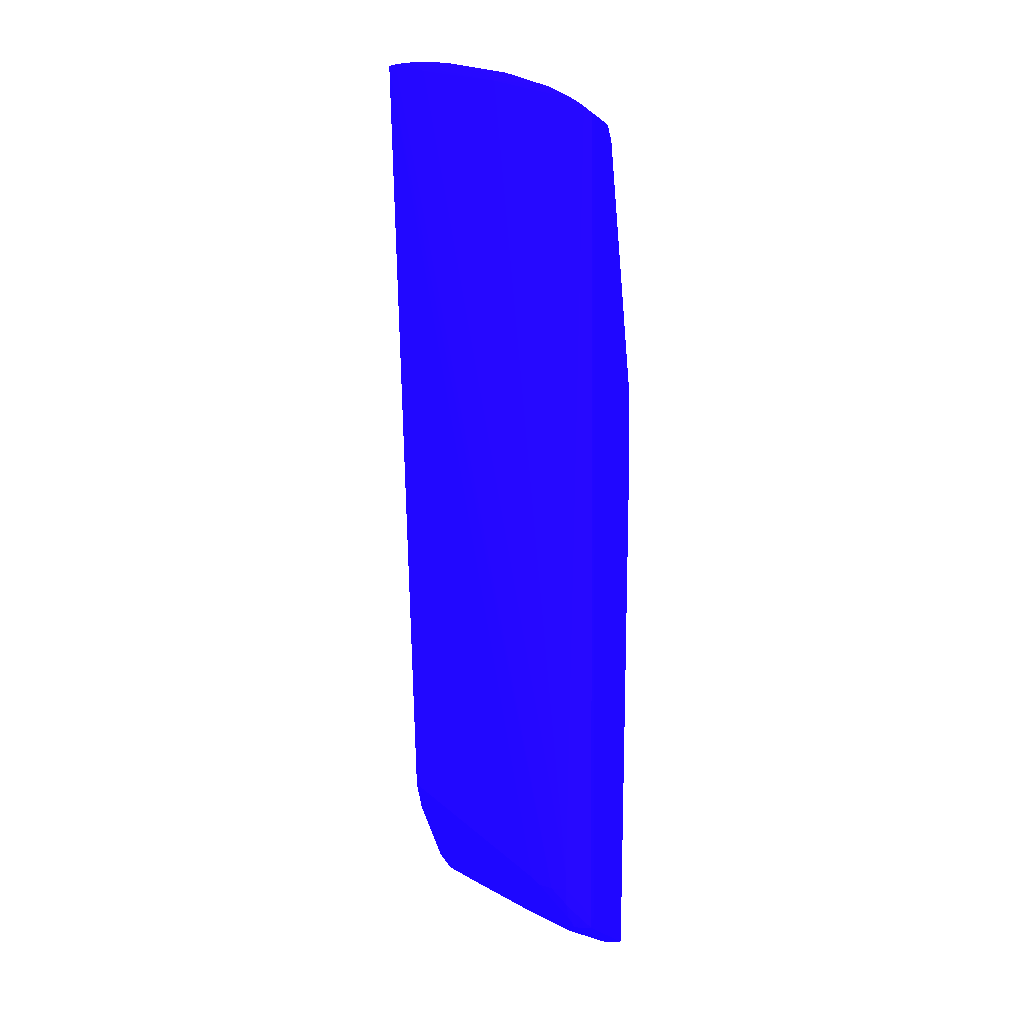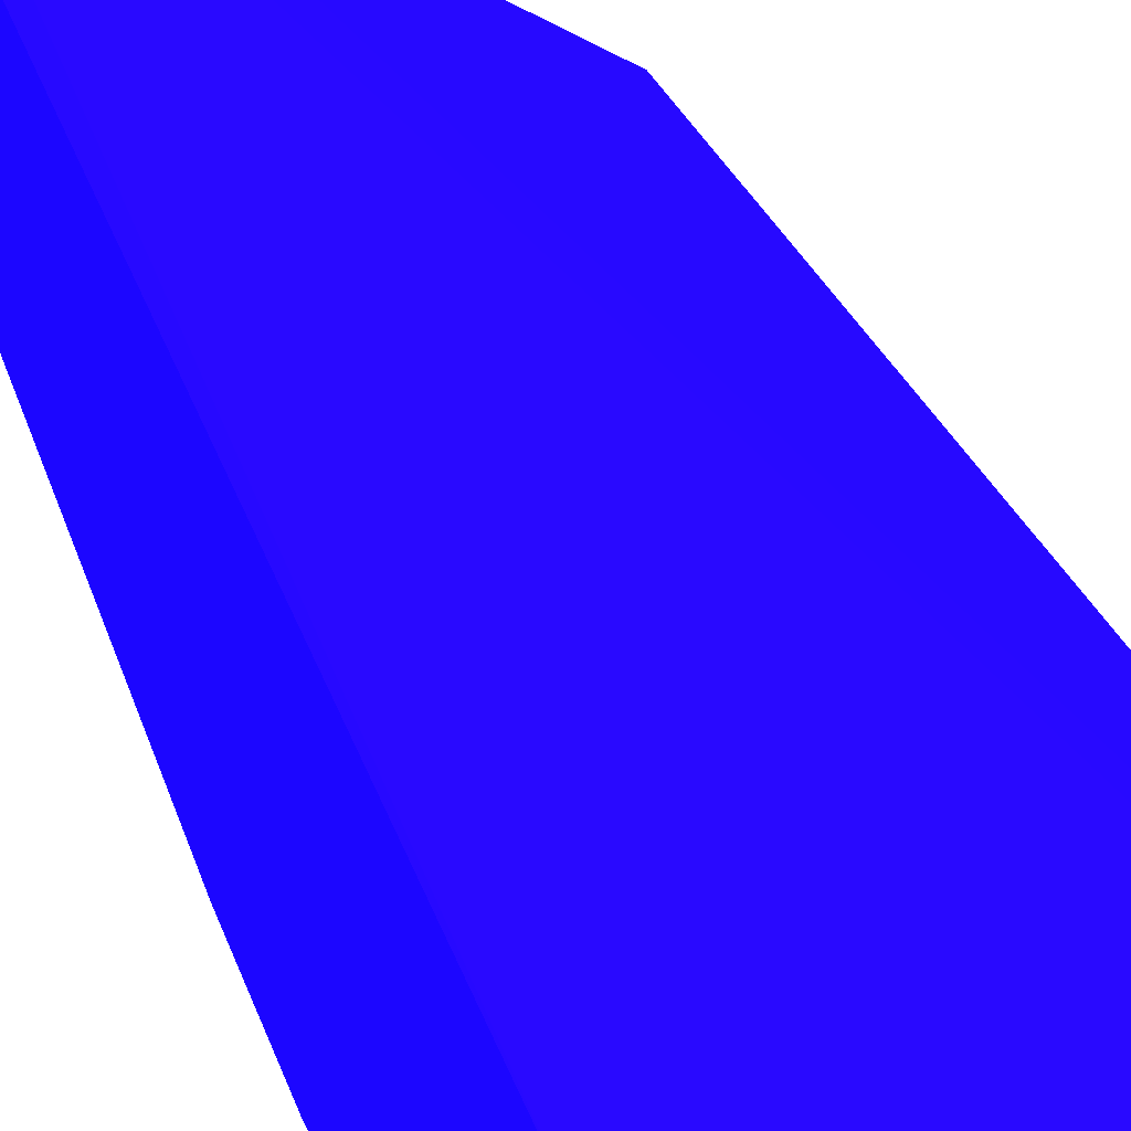
<metadata>
{"format":"obj","ext":"obj","renderer":"f3d","projection":"perspective","resolution":1024,"background":"white","views":[{"elev":1.5,"azim":-162.6,"up":"+Z"},{"elev":30.2,"azim":-15.4,"up":"+Y"}]}
</metadata>
<code>
v 0.0009735 -0.02036 0.1141 0.08627 0.01961 0.8314
v 0.0009681 -0.01247 0.1167 0.08627 0.01961 0.8314
v 0.0009681 -0.01247 0.117 0.08627 0.01961 0.8314
v 0.0009601 -0.01442 0.117 0.08627 0.01961 0.8314
v 0.0009466 -0.01636 0.117 0.08627 0.01961 0.8314
v 0.0009385 -0.02007 0.1158 0.08627 0.01961 0.8314
v 0.0009547 -0.02135 0.114 0.08627 0.01961 0.8314
v 0.0009708 -0.0311 0.09261 0.08627 0.01961 0.8314
v 0.0009708 -0.03113 0.08483 0.08627 0.01961 0.8314
v 0.0009708 -0.03112 0.04984 0.08627 0.01961 0.8314
v 0.0009708 -0.0311 0.044 0.08627 0.01961 0.8314
v 0.0009708 -0.0308 0.044 0.08627 0.01961 0.8314
v 0.0009385 -0.01137 0.1168 0.08627 0.01961 0.8314
v 0.0009493 -0.02113 0.02456 0.08627 0.01961 0.8314
v 0.0009385 -0.01137 0.117 0.08627 0.01961 0.8314
v -9.547e-05 -0.01247 0.1174 0.08627 0.01961 0.8314
v -9.547e-05 -0.01636 0.1173 0.08627 0.01961 0.8314
v 0.0009116 -0.01831 0.117 0.08627 0.01961 0.8314
v 0.000882 -0.0193 0.1169 0.08627 0.01961 0.8314
v 0.000917 -0.02128 0.1151 0.08627 0.01961 0.8314
v 0.0009385 -0.03104 0.09398 0.08627 0.01961 0.8314
v -9.547e-05 -0.03163 0.09261 0.08627 0.01961 0.8314
v -9.547e-05 -0.03167 0.08483 0.08627 0.01961 0.8314
v -9.547e-05 -0.03169 0.05178 0.08627 0.01961 0.8314
v 0.0009681 -0.03114 0.05178 0.08627 0.01961 0.8314
v 0.0009412 -0.03108 0.00959 0.08627 0.01961 0.8314
v 0.0009412 -0.03076 0.00959 0.08627 0.01961 0.8314
v -9.547e-05 -0.01115 0.1165 0.08627 0.01961 0.8314
v 0.0009412 -0.02114 0.02261 0.08627 0.01961 0.8314
v 0.0009143 -0.02118 0.02122 0.08627 0.01961 0.8314
v -0.01853 -0.01142 0.01186 0.08627 0.01961 0.8314
v -0.02148 -0.01024 0.01095 0.08627 0.01961 0.8314
v -9.547e-05 -0.01115 0.1171 0.08627 0.01961 0.8314
v -0.00204 -0.01247 0.1175 0.08627 0.01961 0.8314
v -0.00204 -0.01636 0.1174 0.08627 0.01961 0.8314
v -0.00204 -0.01831 0.1173 0.08627 0.01961 0.8314
v -9.547e-05 -0.01831 0.1172 0.08627 0.01961 0.8314
v -9.547e-05 -0.01952 0.117 0.08627 0.01961 0.8314
v -9.547e-05 -0.02049 0.1163 0.08627 0.01961 0.8314
v -9.547e-05 -0.02146 0.1153 0.08627 0.01961 0.8314
v -0.0006394 -0.03106 0.0956 0.08627 0.01961 0.8314
v -3.354e-05 -0.03129 0.0946 0.08627 0.01961 0.8314
v -0.00204 -0.03202 0.09261 0.08627 0.01961 0.8314
v -0.00204 -0.03208 0.08093 0.08627 0.01961 0.8314
v -0.00204 -0.03214 0.009003 0.08627 0.01961 0.8314
v 3.378e-05 -0.0315 0.008969 0.08627 0.01961 0.8314
v -0.000529 -0.0313 0.007783 0.08627 0.01961 0.8314
v -0.000529 -0.03073 0.007783 0.08627 0.01961 0.8314
v 0.0009116 -0.0231 0.01768 0.08627 0.01961 0.8314
v -0.003984 -0.01085 0.1159 0.08627 0.01961 0.8314
v -0.02343 -0.01005 0.01095 0.08627 0.01961 0.8314
v -0.01963 -0.01103 0.0111 0.08627 0.01961 0.8314
v -0.02157 -0.01093 0.009095 0.08627 0.01961 0.8314
v -0.02343 -0.01024 0.009003 0.08627 0.01961 0.8314
v -0.00204 -0.01105 0.1172 0.08627 0.01961 0.8314
v -0.003984 -0.01114 0.1171 0.08627 0.01961 0.8314
v -0.005928 -0.01134 0.117 0.08627 0.01961 0.8314
v -0.003984 -0.01247 0.1173 0.08627 0.01961 0.8314
v -0.005928 -0.01636 0.1171 0.08627 0.01961 0.8314
v -0.003984 -0.01636 0.1173 0.08627 0.01961 0.8314
v -0.003984 -0.01951 0.117 0.08627 0.01961 0.8314
v -0.00204 -0.01966 0.1171 0.08627 0.01961 0.8314
v -0.005928 -0.01831 0.1171 0.08627 0.01961 0.8314
v -0.006905 -0.01928 0.1169 0.08627 0.01961 0.8314
v -0.00204 -0.02063 0.1165 0.08627 0.01961 0.8314
v -0.00204 -0.02161 0.1155 0.08627 0.01961 0.8314
v -0.00204 -0.03164 0.09455 0.08627 0.01961 0.8314
v -0.005928 -0.03202 0.09261 0.08627 0.01961 0.8314
v -0.003984 -0.0321 0.08093 0.08627 0.01961 0.8314
v -0.003984 -0.03215 0.009003 0.08627 0.01961 0.8314
v -0.01759 -0.03212 0.003166 0.08627 0.01961 0.8314
v -0.01565 -0.03207 0.003166 0.08627 0.01961 0.8314
v -0.009819 -0.03194 0.005112 0.08627 0.01961 0.8314
v -0.00204 -0.0315 0.007484 0.08627 0.01961 0.8314
v -0.005928 -0.03145 0.005665 0.08627 0.01961 0.8314
v -0.004525 -0.03124 0.005906 0.08627 0.01961 0.8314
v -0.004525 -0.03077 0.005906 0.08627 0.01961 0.8314
v -0.02423 -0.01127 0.005929 0.08627 0.01961 0.8314
v -0.02229 -0.01127 0.007863 0.08627 0.01961 0.8314
v -0.02034 -0.01127 0.009809 0.08627 0.01961 0.8314
v -0.0137 -0.01058 0.114 0.08627 0.01961 0.8314
v -0.005928 -0.01083 0.1159 0.08627 0.01961 0.8314
v -0.02343 -0.01005 0.01289 0.08627 0.01961 0.8314
v -0.02537 -0.01076 0.007058 0.08627 0.01961 0.8314
v -0.02537 -0.01057 0.009003 0.08627 0.01961 0.8314
v -0.02352 -0.01093 0.00715 0.08627 0.01961 0.8314
v -0.01176 -0.01089 0.1155 0.08627 0.01961 0.8314
v -0.006916 -0.0115 0.1169 0.08627 0.01961 0.8314
v -0.0137 -0.01104 0.1153 0.08627 0.01961 0.8314
v -0.005928 -0.01442 0.1171 0.08627 0.01961 0.8314
v -0.005928 -0.01247 0.1171 0.08627 0.01961 0.8314
v -0.007212 -0.01636 0.117 0.08627 0.01961 0.8314
v -0.007086 -0.01831 0.1169 0.08627 0.01961 0.8314
v -0.005928 -0.01936 0.1169 0.08627 0.01961 0.8314
v -0.003984 -0.02049 0.1164 0.08627 0.01961 0.8314
v -0.005928 -0.02033 0.1164 0.08627 0.01961 0.8314
v -0.0137 -0.01831 0.1155 0.08627 0.01961 0.8314
v -0.01484 -0.01941 0.115 0.08627 0.01961 0.8314
v -0.0137 -0.01972 0.1152 0.08627 0.01961 0.8314
v -0.01166 -0.02034 0.1153 0.08627 0.01961 0.8314
v -0.01094 -0.02125 0.115 0.08627 0.01961 0.8314
v -0.005928 -0.02158 0.1154 0.08627 0.01961 0.8314
v -0.003984 -0.0216 0.1155 0.08627 0.01961 0.8314
v -0.005928 -0.03148 0.0943 0.08627 0.01961 0.8314
v -0.007875 -0.03198 0.09261 0.08627 0.01961 0.8314
v -0.01176 -0.03201 0.09066 0.08627 0.01961 0.8314
v -0.009819 -0.03202 0.09066 0.08627 0.01961 0.8314
v -0.009819 -0.03209 0.07899 0.08627 0.01961 0.8314
v -0.0137 -0.03211 0.06733 0.08627 0.01961 0.8314
v -0.007875 -0.03216 0.009003 0.08627 0.01961 0.8314
v -0.01954 -0.03193 0.001221 0.08627 0.01961 0.8314
v -0.02343 -0.03202 0.07704 0.08627 0.01961 0.8314
v -0.02343 -0.03202 0.05954 0.08627 0.01961 0.8314
v -0.0137 -0.03182 0.003166 0.08627 0.01961 0.8314
v -0.01565 -0.0315 0.001601 0.08627 0.01961 0.8314
v -0.009819 -0.03137 0.003823 0.08627 0.01961 0.8314
v -0.01808 -0.03126 5.794e-05 0.08627 0.01961 0.8314
v -0.008607 -0.03113 0.004041 0.08627 0.01961 0.8314
v -0.008607 -0.03084 0.004041 0.08627 0.01961 0.8314
v -0.01269 -0.03092 0.002176 0.08627 0.01961 0.8314
v -0.01808 -0.03076 5.794e-05 0.08627 0.01961 0.8314
v -0.02412 -0.02682 2.339e-05 0.08627 0.01961 0.8314
v -0.02537 -0.01123 0.005895 0.08627 0.01961 0.8314
v -0.02537 -0.01118 0.1096 0.08627 0.01961 0.8314
v -0.02306 -0.01109 0.1114 0.08627 0.01961 0.8314
v -0.01759 -0.01091 0.1136 0.08627 0.01961 0.8314
v -0.02537 -0.01057 0.01484 0.08627 0.01961 0.8314
v -0.02641 -0.01137 0.1092 0.08627 0.01961 0.8314
v -0.02641 -0.01137 0.005987 0.08627 0.01961 0.8314
v -0.02644 -0.0113 0.007058 0.08627 0.01961 0.8314
v -0.007104 -0.01442 0.117 0.08627 0.01961 0.8314
v -0.01499 -0.01128 0.1151 0.08627 0.01961 0.8314
v -0.0137 -0.01247 0.1156 0.08627 0.01961 0.8314
v -0.01954 -0.01118 0.1132 0.08627 0.01961 0.8314
v -0.0137 -0.01636 0.1156 0.08627 0.01961 0.8314
v -0.007875 -0.02149 0.1153 0.08627 0.01961 0.8314
v -0.009819 -0.02135 0.1151 0.08627 0.01961 0.8314
v -0.01503 -0.01831 0.1151 0.08627 0.01961 0.8314
v -0.0137 -0.02069 0.1146 0.08627 0.01961 0.8314
v -0.01968 -0.01827 0.1133 0.08627 0.01961 0.8314
v -0.02043 -0.0189 0.113 0.08627 0.01961 0.8314
v -0.01913 -0.0197 0.1132 0.08627 0.01961 0.8314
v -0.01818 -0.02099 0.1128 0.08627 0.01961 0.8314
v -0.01688 -0.02131 0.1131 0.08627 0.01961 0.8314
v -0.01223 -0.02104 0.1148 0.08627 0.01961 0.8314
v -0.01565 -0.02146 0.1133 0.08627 0.01961 0.8314
v -0.0137 -0.02165 0.1136 0.08627 0.01961 0.8314
v -0.01166 -0.02166 0.1141 0.08627 0.01961 0.8314
v -0.007875 -0.03144 0.09408 0.08627 0.01961 0.8314
v -0.009819 -0.03172 0.09261 0.08627 0.01961 0.8314
v -0.01388 -0.03158 0.09083 0.08627 0.01961 0.8314
v -0.01565 -0.03192 0.08872 0.08627 0.01961 0.8314
v -0.01759 -0.03197 0.08677 0.08627 0.01961 0.8314
v -0.0137 -0.03202 0.08872 0.08627 0.01961 0.8314
v -0.02148 -0.03202 0.08093 0.08627 0.01961 0.8314
v -0.0137 -0.0321 0.06927 0.08627 0.01961 0.8314
v -0.02122 -0.0314 0.001221 0.08627 0.01961 0.8314
v -0.02106 -0.0313 -8.023e-05 0.08627 0.01961 0.8314
v -0.01954 -0.03145 -0.0001493 0.08627 0.01961 0.8314
v -0.02343 -0.032 0.05761 0.08627 0.01961 0.8314
v -0.02537 -0.03163 0.06149 0.08627 0.01961 0.8314
v -0.02343 -0.03197 0.07899 0.08627 0.01961 0.8314
v -0.02537 -0.03163 0.07511 0.08627 0.01961 0.8314
v -0.01269 -0.03099 0.002176 0.08627 0.01961 0.8314
v -0.01954 -0.03047 -0.0001493 0.08627 0.01961 0.8314
v -0.02345 -0.02802 -0.0001032 0.08627 0.01961 0.8314
v -0.02537 -0.0268 2.339e-05 0.08627 0.01961 0.8314
v -0.02434 -0.01247 0.111 0.08627 0.01961 0.8314
v -0.02337 -0.01247 0.1116 0.08627 0.01961 0.8314
v -0.02055 -0.01146 0.113 0.08627 0.01961 0.8314
v -0.02644 -0.0113 0.01679 0.08627 0.01961 0.8314
v -0.02644 -0.01247 0.1093 0.08627 0.01961 0.8314
v -0.02537 -0.01247 0.1102 0.08627 0.01961 0.8314
v -0.02653 -0.01247 0.01679 0.08627 0.01961 0.8314
v -0.02644 -0.01247 0.005929 0.08627 0.01961 0.8314
v -0.02653 -0.01247 0.007058 0.08627 0.01961 0.8314
v -0.02639 -0.02695 0.0001731 0.08627 0.01961 0.8314
v -0.01514 -0.01247 0.1151 0.08627 0.01961 0.8314
v -0.01513 -0.01636 0.1151 0.08627 0.01961 0.8314
v -0.009819 -0.0219 0.114 0.08627 0.01961 0.8314
v -0.02056 -0.0176 0.113 0.08627 0.01961 0.8314
v -0.02132 -0.01827 0.1126 0.08627 0.01961 0.8314
v -0.02328 -0.01831 0.1115 0.08627 0.01961 0.8314
v -0.02295 -0.01978 0.1114 0.08627 0.01961 0.8314
v -0.02154 -0.02036 0.1117 0.08627 0.01961 0.8314
v -0.01968 -0.02031 0.1126 0.08627 0.01961 0.8314
v -0.02223 -0.02107 0.1109 0.08627 0.01961 0.8314
v -0.02093 -0.02137 0.1113 0.08627 0.01961 0.8314
v -0.01954 -0.02154 0.1116 0.08627 0.01961 0.8314
v -0.01755 -0.02166 0.1121 0.08627 0.01961 0.8314
v -0.01158 -0.03138 0.09263 0.08627 0.01961 0.8314
v -0.01335 -0.03129 0.092 0.08627 0.01961 0.8314
v -0.01565 -0.03138 0.09031 0.08627 0.01961 0.8314
v -0.01755 -0.03147 0.0887 0.08627 0.01961 0.8314
v -0.01955 -0.0315 0.08677 0.08627 0.01961 0.8314
v -0.01954 -0.03195 0.08483 0.08627 0.01961 0.8314
v -0.02219 -0.03072 0.001221 0.08627 0.01961 0.8314
v -0.02446 -0.02905 0.0001961 0.08627 0.01961 0.8314
v -0.02644 -0.0311 0.06149 0.08627 0.01961 0.8314
v -0.02343 -0.02944 -2.266e-05 0.08627 0.01961 0.8314
v -0.02493 -0.03143 0.07899 0.08627 0.01961 0.8314
v -0.02545 -0.03143 0.07697 0.08627 0.01961 0.8314
v -0.02148 -0.03189 0.08288 0.08627 0.01961 0.8314
v -0.02353 -0.03155 0.08101 0.08627 0.01961 0.8314
v -0.02641 -0.03104 0.07628 0.08627 0.01961 0.8314
v -0.02644 -0.0311 0.07511 0.08627 0.01961 0.8314
v -0.02521 -0.02788 3.49e-05 0.08627 0.01961 0.8314
v -0.02639 -0.02713 0.0001731 0.08627 0.01961 0.8314
v -0.02433 -0.01636 0.111 0.08627 0.01961 0.8314
v -0.02537 -0.01442 0.1102 0.08627 0.01961 0.8314
v -0.02155 -0.01442 0.1126 0.08627 0.01961 0.8314
v -0.02155 -0.01247 0.1126 0.08627 0.01961 0.8314
v -0.02336 -0.01636 0.1116 0.08627 0.01961 0.8314
v -0.02155 -0.01636 0.1126 0.08627 0.01961 0.8314
v -0.02058 -0.01247 0.1131 0.08627 0.01961 0.8314
v -0.01954 -0.01247 0.1135 0.08627 0.01961 0.8314
v -0.02644 -0.01636 0.1093 0.08627 0.01961 0.8314
v -0.02653 -0.02219 0.01872 0.08627 0.01961 0.8314
v -0.02653 -0.01442 0.007058 0.08627 0.01961 0.8314
v -0.01954 -0.01442 0.1135 0.08627 0.01961 0.8314
v -0.01954 -0.01636 0.1135 0.08627 0.01961 0.8314
v -0.02058 -0.01636 0.1131 0.08627 0.01961 0.8314
v -0.02425 -0.01831 0.1109 0.08627 0.01961 0.8314
v -0.0264 -0.01947 0.1092 0.08627 0.01961 0.8314
v -0.02534 -0.02017 0.1096 0.08627 0.01961 0.8314
v -0.02468 -0.02135 0.1093 0.08627 0.01961 0.8314
v -0.02343 -0.02153 0.1096 0.08627 0.01961 0.8314
v -0.02154 -0.02172 0.1102 0.08627 0.01961 0.8314
v -0.02534 -0.02158 0.1081 0.08627 0.01961 0.8314
v -0.02145 -0.03143 0.08474 0.08627 0.01961 0.8314
v -0.02641 -0.03104 0.06017 0.08627 0.01961 0.8314
v -0.0264 -0.02713 0.001221 0.08627 0.01961 0.8314
v -0.02464 -0.03123 0.08042 0.08627 0.01961 0.8314
v -0.02293 -0.03135 0.08288 0.08627 0.01961 0.8314
v -0.02641 -0.02132 0.1074 0.08627 0.01961 0.8314
v -0.02643 -0.02137 0.1062 0.08627 0.01961 0.8314
v -0.02644 -0.01831 0.1093 0.08627 0.01961 0.8314
v -0.02653 -0.02219 0.01679 0.08627 0.01961 0.8314
v -0.02653 -0.01636 0.009003 0.08627 0.01961 0.8314
v -0.02537 -0.01636 0.1101 0.08627 0.01961 0.8314
v -0.02537 -0.01831 0.1101 0.08627 0.01961 0.8314
v -0.02058 -0.01442 0.1131 0.08627 0.01961 0.8314
v -0.02597 -0.02077 0.1087 0.08627 0.01961 0.8314
v -0.0226 -0.03113 0.08404 0.08627 0.01961 0.8314
f 1 2 3
f 1 3 4
f 1 4 5
f 1 5 6
f 1 6 7
f 1 7 8
f 1 8 9
f 1 9 10
f 1 10 11
f 1 11 12
f 1 12 2
f 2 13 15
f 2 15 3
f 2 12 14
f 2 14 13
f 3 15 16
f 3 16 4
f 4 16 5
f 5 16 17
f 5 17 18
f 5 18 6
f 6 18 19
f 6 19 20
f 6 20 7
f 7 20 21
f 7 21 8
f 8 21 22
f 8 22 23
f 8 23 9
f 9 23 24
f 9 24 25
f 9 25 10
f 10 25 26
f 10 26 11
f 11 26 27
f 11 27 12
f 12 27 14
f 13 28 33
f 13 33 15
f 13 14 29
f 13 29 30
f 13 30 31
f 13 31 32
f 13 32 28
f 14 27 29
f 15 33 16
f 16 34 35
f 16 35 17
f 16 33 34
f 17 35 36
f 17 36 37
f 17 37 19
f 17 19 18
f 19 37 38
f 19 38 39
f 19 39 20
f 20 39 40
f 20 40 41
f 20 41 42
f 20 42 21
f 21 42 22
f 22 42 43
f 22 43 44
f 22 44 23
f 23 44 45
f 23 45 24
f 24 45 46
f 24 46 26
f 24 26 25
f 26 46 47
f 26 47 48
f 26 48 27
f 27 48 49
f 27 49 29
f 28 50 33
f 28 32 51
f 28 51 50
f 29 49 30
f 30 49 31
f 31 49 52
f 31 52 32
f 32 52 53
f 32 53 86
f 32 86 54
f 32 54 51
f 33 55 34
f 33 50 55
f 34 55 56
f 34 56 57
f 34 57 58
f 34 58 59
f 34 59 60
f 34 60 35
f 35 60 63
f 35 63 36
f 36 61 62
f 36 62 38
f 36 38 37
f 36 63 64
f 36 64 61
f 38 62 65
f 38 65 39
f 39 65 40
f 40 65 66
f 40 66 41
f 41 67 42
f 41 66 67
f 42 67 43
f 43 67 68
f 43 68 69
f 43 69 44
f 44 69 45
f 45 70 71
f 45 71 72
f 45 72 73
f 45 73 74
f 45 74 47
f 45 47 46
f 45 69 70
f 47 74 75
f 47 75 76
f 47 76 77
f 47 77 48
f 48 77 78
f 48 78 49
f 49 78 79
f 49 79 80
f 49 80 52
f 50 81 82
f 50 82 55
f 50 51 83
f 50 83 81
f 51 54 84
f 51 84 85
f 51 85 127
f 51 127 83
f 52 80 53
f 53 80 86
f 54 86 78
f 54 78 84
f 55 82 87
f 55 87 56
f 56 87 57
f 57 88 58
f 57 87 89
f 57 89 88
f 58 90 59
f 58 88 91
f 58 91 90
f 59 90 92
f 59 92 93
f 59 93 63
f 59 63 60
f 61 64 94
f 61 94 95
f 61 95 62
f 62 95 65
f 63 93 64
f 64 96 95
f 64 95 94
f 64 93 97
f 64 97 98
f 64 98 99
f 64 99 100
f 64 100 101
f 64 101 96
f 65 95 102
f 65 102 103
f 65 103 66
f 66 103 67
f 67 104 105
f 67 105 68
f 67 103 102
f 67 102 104
f 68 105 106
f 68 106 107
f 68 107 108
f 68 108 69
f 69 108 109
f 69 109 110
f 69 110 70
f 70 110 71
f 71 111 72
f 71 110 109
f 71 109 112
f 71 112 113
f 71 113 111
f 72 111 114
f 72 114 73
f 73 114 115
f 73 115 75
f 73 75 74
f 75 115 116
f 75 116 76
f 76 116 117
f 76 117 118
f 76 118 164
f 76 164 120
f 76 120 119
f 76 119 77
f 77 119 78
f 78 119 120
f 78 120 121
f 78 121 122
f 78 122 123
f 78 123 84
f 78 86 79
f 79 86 80
f 81 124 125
f 81 125 126
f 81 126 89
f 81 89 87
f 81 87 82
f 81 83 124
f 83 127 128
f 83 128 124
f 84 123 129
f 84 129 85
f 85 129 130
f 85 130 171
f 85 171 127
f 88 131 91
f 88 89 132
f 88 132 133
f 88 133 131
f 89 126 134
f 89 134 132
f 90 91 92
f 91 131 92
f 92 131 133
f 92 133 135
f 92 135 93
f 93 135 97
f 95 96 136
f 95 136 102
f 96 101 137
f 96 137 136
f 97 135 138
f 97 138 98
f 98 139 99
f 98 138 140
f 98 140 141
f 98 141 142
f 98 142 143
f 98 143 144
f 98 144 139
f 99 139 145
f 99 145 100
f 100 145 101
f 101 145 144
f 101 144 146
f 101 146 147
f 101 147 148
f 101 148 137
f 102 136 104
f 104 149 105
f 104 136 149
f 105 149 150
f 105 150 106
f 106 150 151
f 106 151 152
f 106 152 153
f 106 153 154
f 106 154 107
f 107 154 108
f 108 154 155
f 108 155 156
f 108 156 109
f 109 156 112
f 111 157 158
f 111 158 159
f 111 159 114
f 111 113 160
f 111 160 161
f 111 161 157
f 112 155 162
f 112 162 163
f 112 163 161
f 112 161 113
f 112 156 155
f 113 161 160
f 114 159 115
f 115 159 117
f 115 117 116
f 117 159 165
f 117 165 121
f 117 121 120
f 117 120 164
f 117 164 118
f 121 165 122
f 122 165 166
f 122 166 167
f 122 167 123
f 123 167 129
f 124 128 125
f 125 168 169
f 125 169 170
f 125 170 134
f 125 134 126
f 125 128 168
f 127 171 128
f 128 172 173
f 128 173 168
f 128 171 174
f 128 174 172
f 129 175 176
f 129 176 130
f 129 167 177
f 129 177 175
f 130 176 174
f 130 174 171
f 132 178 133
f 132 134 170
f 132 170 178
f 133 178 135
f 135 178 179
f 135 179 138
f 136 137 148
f 136 148 180
f 136 180 149
f 138 179 181
f 138 181 140
f 139 144 145
f 140 181 141
f 141 181 182
f 141 182 183
f 141 183 184
f 141 184 142
f 142 184 185
f 142 185 186
f 142 186 143
f 143 186 187
f 143 187 188
f 143 188 144
f 144 188 189
f 144 189 146
f 146 189 190
f 146 190 149
f 146 149 147
f 147 149 148
f 148 149 180
f 149 191 150
f 149 190 189
f 149 189 191
f 150 192 151
f 150 191 192
f 151 192 193
f 151 193 152
f 152 194 153
f 152 193 194
f 153 194 195
f 153 195 196
f 153 196 155
f 153 155 154
f 155 196 162
f 157 197 198
f 157 198 158
f 157 161 199
f 157 199 197
f 158 198 200
f 158 200 166
f 158 166 159
f 159 166 165
f 161 163 206
f 161 206 199
f 162 201 202
f 162 202 163
f 162 196 203
f 162 203 204
f 162 204 201
f 163 202 205
f 163 205 206
f 166 200 207
f 166 207 167
f 167 207 208
f 167 208 177
f 168 209 169
f 168 173 210
f 168 210 209
f 169 211 212
f 169 212 170
f 169 209 213
f 169 213 214
f 169 214 211
f 170 212 215
f 170 215 216
f 170 216 178
f 172 217 210
f 172 210 173
f 172 174 218
f 172 218 217
f 174 176 219
f 174 219 239
f 174 239 218
f 175 177 176
f 176 177 208
f 176 208 219
f 178 216 220
f 178 220 179
f 179 220 221
f 179 221 181
f 181 222 214
f 181 214 213
f 181 213 183
f 181 183 182
f 181 221 222
f 183 213 209
f 183 209 223
f 183 223 184
f 184 187 185
f 184 223 224
f 184 224 225
f 184 225 226
f 184 226 187
f 185 187 186
f 187 226 188
f 188 226 227
f 188 227 228
f 188 228 189
f 189 228 192
f 189 192 191
f 192 228 227
f 192 227 226
f 192 226 193
f 193 226 194
f 194 226 229
f 194 229 195
f 195 230 203
f 195 203 196
f 195 229 230
f 197 199 198
f 198 208 200
f 198 199 231
f 198 231 208
f 199 206 218
f 199 218 232
f 199 232 208
f 199 208 231
f 200 208 207
f 201 205 202
f 201 204 233
f 201 233 205
f 203 230 234
f 203 234 204
f 204 234 233
f 205 233 235
f 205 235 206
f 206 235 236
f 206 236 237
f 206 237 218
f 208 232 218
f 208 218 238
f 208 238 239
f 208 239 219
f 209 210 240
f 209 240 237
f 209 237 241
f 209 241 223
f 210 217 240
f 211 214 222
f 211 222 242
f 211 242 215
f 211 215 212
f 215 242 220
f 215 220 216
f 217 237 240
f 217 218 237
f 218 239 238
f 220 242 222
f 220 222 221
f 223 241 224
f 224 243 225
f 224 241 237
f 224 237 235
f 224 235 243
f 225 243 226
f 226 243 235
f 226 235 229
f 229 235 230
f 230 244 234
f 230 235 244
f 233 234 235
f 234 244 235
f 235 237 236

</code>
